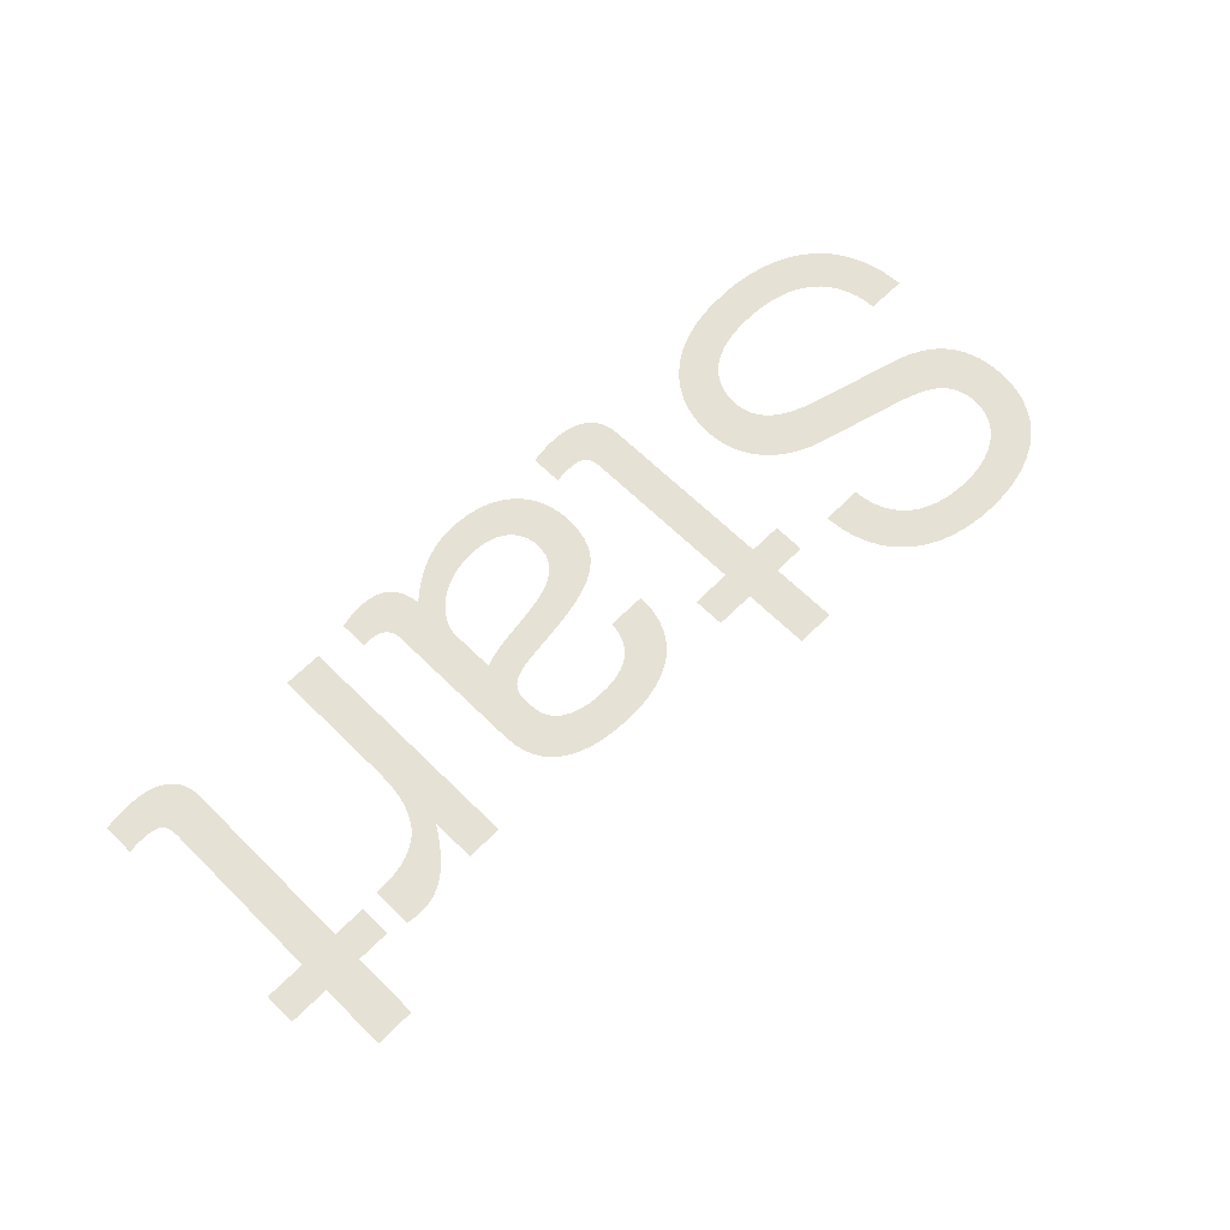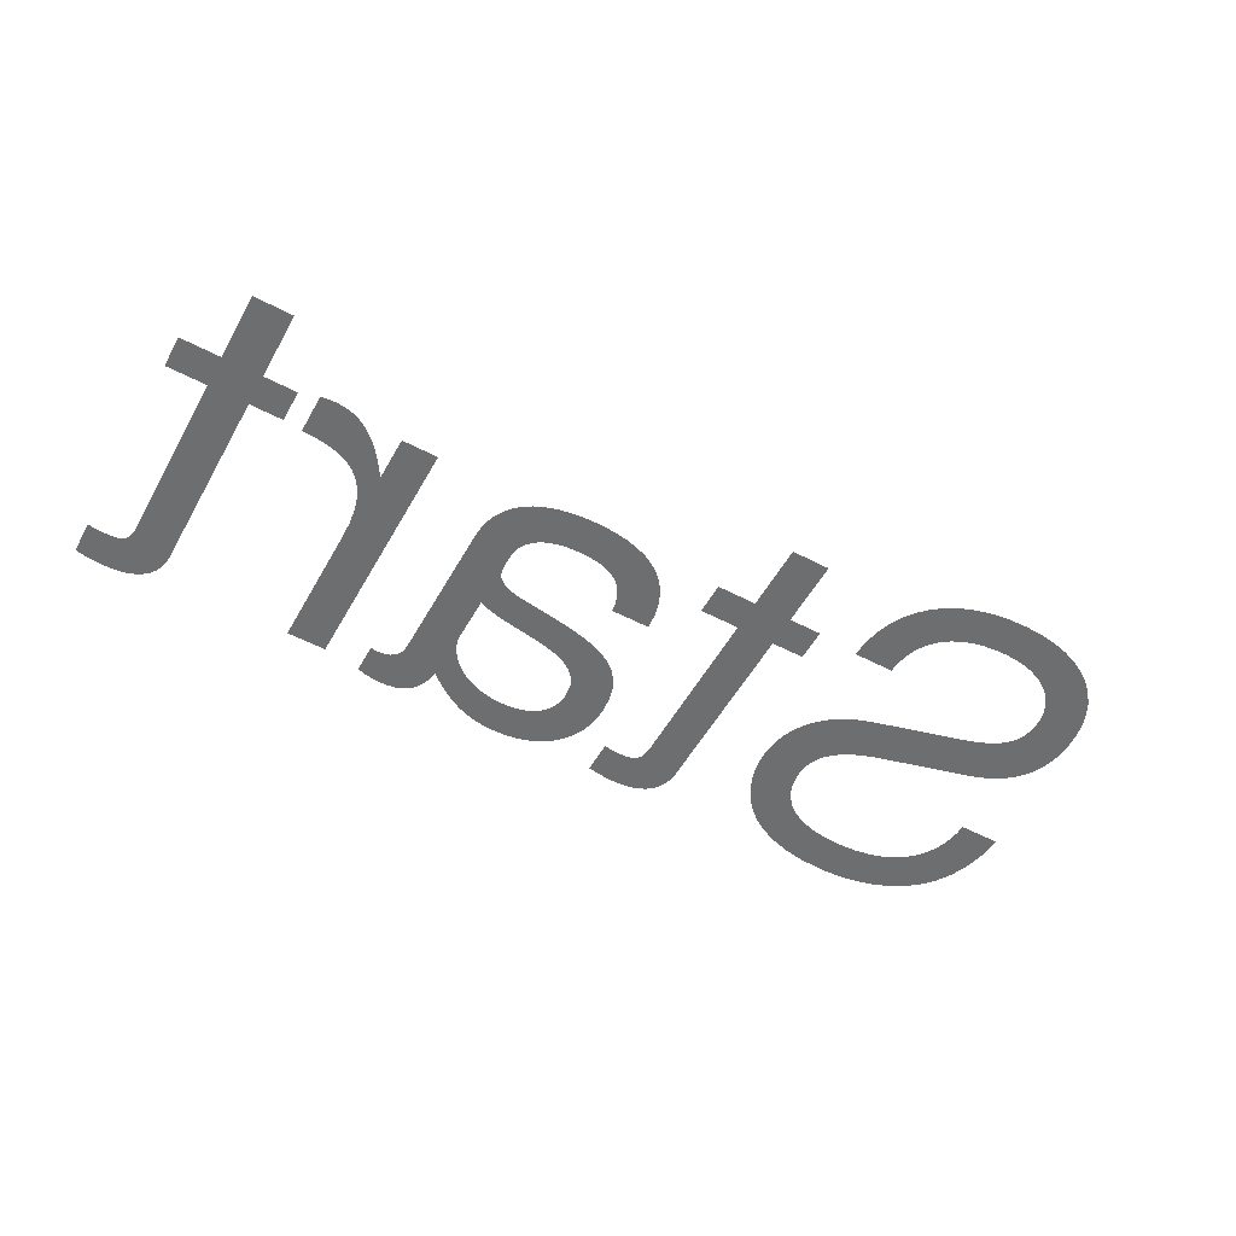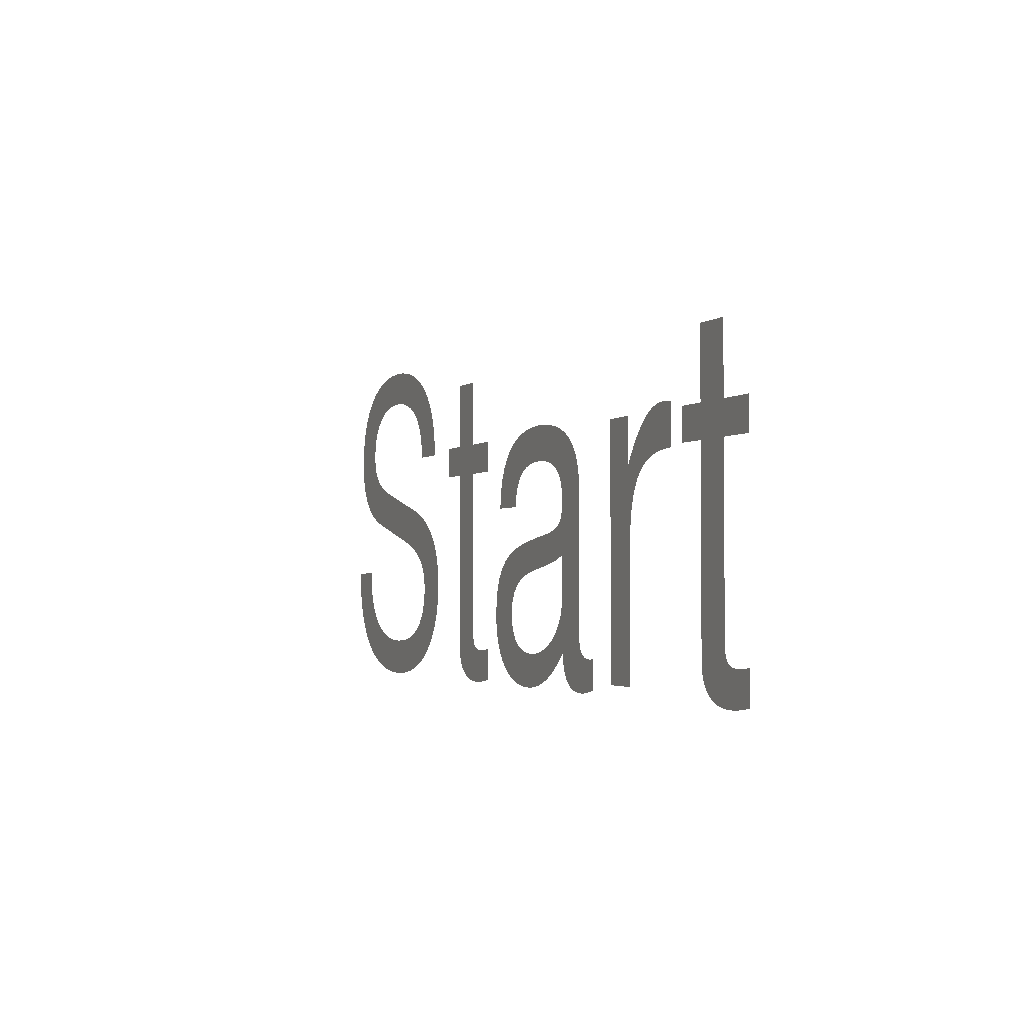
<metadata>
{"format":"obj","ext":"obj","renderer":"f3d","projection":"perspective","resolution":1024,"background":"white","views":[{"elev":64.3,"azim":134.8,"up":"+Z"},{"elev":-54.2,"azim":151.0,"up":"+Z"},{"elev":-2.4,"azim":66.4,"up":"+Y"}]}
</metadata>
<code>
o Start
v 1.233 0.3104 0
v 1.182 0.3104 0
v 1.182 0.3957 0
v 1.133 0.3957 0
v 1.133 0.3104 0
v 1.091 0.3104 0
v 1.091 0.2701 0
v 1.133 0.2701 0
v 1.133 0.03555 0
v 1.134 0.02798 0
v 1.135 0.021 0
v 1.137 0.01462 0
v 1.14 0.008842 0
v 1.144 0.003694 0
v 1.149 -0.000815 -0
v 1.154 -0.004669 -0
v 1.161 -0.007855 -0
v 1.168 -0.01036 -0
v 1.175 -0.01216 -0
v 1.184 -0.01326 -0
v 1.193 -0.01363 -0
v 1.196 -0.0136 -0
v 1.199 -0.01352 -0
v 1.202 -0.01339 -0
v 1.205 -0.01321 -0
v 1.208 -0.01297 -0
v 1.211 -0.01266 -0
v 1.215 -0.0123 -0
v 1.218 -0.01187 -0
v 1.222 -0.01138 -0
v 1.225 -0.01081 -0
v 1.229 -0.01018 -0
v 1.233 -0.009479 -0
v 1.233 0.03199 0
v 1.232 0.03157 0
v 1.23 0.0312 0
v 1.228 0.03087 0
v 1.226 0.03059 0
v 1.225 0.03034 0
v 1.223 0.03014 0
v 1.221 0.02997 0
v 1.219 0.02984 0
v 1.217 0.02974 0
v 1.214 0.02967 0
v 1.212 0.02963 0
v 1.21 0.02962 0
v 1.205 0.02975 0
v 1.2 0.03016 0
v 1.196 0.03089 0
v 1.193 0.03197 0
v 1.19 0.03343 0
v 1.188 0.03532 0
v 1.186 0.03767 0
v 1.185 0.0405 0
v 1.184 0.04387 0
v 1.183 0.04779 0
v 1.183 0.05231 0
v 1.182 0.05746 0
v 1.182 0.2701 0
v 1.233 0.2701 0
v 1.068 0.2672 0
v 1.068 0.3175 0
v 1.066 0.3178 0
v 1.064 0.3181 0
v 1.062 0.3183 0
v 1.06 0.3185 0
v 1.059 0.3187 0
v 1.057 0.3189 0
v 1.056 0.319 0
v 1.055 0.3191 0
v 1.053 0.3192 0
v 1.052 0.3193 0
v 1.05 0.3193 0
v 1.049 0.3193 0
v 1.041 0.3189 0
v 1.033 0.3177 0
v 1.026 0.3156 0
v 1.019 0.3127 0
v 1.012 0.3088 0
v 1.005 0.3041 0
v 0.9981 0.2983 0
v 0.9914 0.2916 0
v 0.9846 0.2838 0
v 0.9778 0.275 0
v 0.9709 0.2651 0
v 0.9639 0.2541 0
v 0.9639 0.3104 0
v 0.9182 0.3104 0
v 0.9182 0 0
v 0.968 0 0
v 0.968 0.1611 0
v 0.9688 0.1815 0
v 0.9712 0.1991 0
v 0.9751 0.2143 0
v 0.9805 0.2271 0
v 0.9873 0.2377 0
v 0.9953 0.2464 0
v 1.005 0.2532 0
v 1.015 0.2585 0
v 1.027 0.2624 0
v 1.039 0.265 0
v 1.053 0.2665 0
v 0.5924 0.2186 0
v 0.6422 0.2186 0
v 0.6436 0.2277 0
v 0.6458 0.2358 0
v 0.6488 0.2432 0
v 0.6526 0.2497 0
v 0.6573 0.2555 0
v 0.6628 0.2604 0
v 0.6692 0.2645 0
v 0.6765 0.2678 0
v 0.6848 0.2704 0
v 0.6939 0.2722 0
v 0.704 0.2733 0
v 0.715 0.2737 0
v 0.7257 0.2734 0
v 0.7356 0.2723 0
v 0.7446 0.2706 0
v 0.7528 0.2683 0
v 0.76 0.2653 0
v 0.7664 0.2617 0
v 0.7718 0.2575 0
v 0.7763 0.2526 0
v 0.7798 0.2472 0
v 0.7823 0.2412 0
v 0.7838 0.2346 0
v 0.7844 0.2275 0
v 0.7844 0.2145 0
v 0.7841 0.2095 0
v 0.7833 0.205 0
v 0.7818 0.201 0
v 0.7797 0.1974 0
v 0.7769 0.1942 0
v 0.7733 0.1913 0
v 0.7688 0.1887 0
v 0.7636 0.1865 0
v 0.7574 0.1845 0
v 0.7502 0.1828 0
v 0.742 0.1814 0
v 0.7328 0.1801 0
v 0.7107 0.1772 0
v 0.6899 0.1742 0
v 0.6705 0.1708 0
v 0.6526 0.1668 0
v 0.6363 0.1619 0
v 0.6218 0.1558 0
v 0.6092 0.1482 0
v 0.5986 0.1388 0
v 0.5901 0.1274 0
v 0.5839 0.1137 0
v 0.5801 0.0974 0
v 0.5788 0.0782 0
v 0.5796 0.06457 0
v 0.582 0.05186 0
v 0.5859 0.04011 0
v 0.5913 0.02938 0
v 0.598 0.01972 0
v 0.6062 0.01118 0
v 0.6156 0.003816 0
v 0.6264 -0.002326 -0
v 0.6383 -0.007192 -0
v 0.6513 -0.01073 -0
v 0.6655 -0.01289 -0
v 0.6807 -0.01363 -0
v 0.6903 -0.01334 -0
v 0.6996 -0.01247 -0
v 0.7087 -0.011 -0
v 0.7176 -0.008908 -0
v 0.7264 -0.006186 -0
v 0.735 -0.002814 -0
v 0.7435 0.001225 0
v 0.752 0.005946 0
v 0.7604 0.01137 0
v 0.7689 0.0175 0
v 0.7775 0.02437 0
v 0.7861 0.03199 0
v 0.7873 0.0245 0
v 0.7889 0.01771 0
v 0.7911 0.01162 0
v 0.7938 0.006209 0
v 0.7971 0.001477 0
v 0.8009 -0.002592 -0
v 0.8054 -0.006006 -0
v 0.8104 -0.008777 -0
v 0.8161 -0.01091 -0
v 0.8225 -0.01243 -0
v 0.8294 -0.01333 -0
v 0.8371 -0.01363 -0
v 0.8396 -0.0136 -0
v 0.842 -0.01352 -0
v 0.8444 -0.01338 -0
v 0.8468 -0.01316 -0
v 0.8492 -0.01288 -0
v 0.8517 -0.01252 -0
v 0.8544 -0.01206 -0
v 0.8572 -0.01152 -0
v 0.8602 -0.01088 -0
v 0.8635 -0.01013 -0
v 0.867 -0.00927 -0
v 0.8709 -0.008294 -0
v 0.8709 0.02903 0
v 0.8696 0.02876 0
v 0.8684 0.02853 0
v 0.8674 0.02834 0
v 0.8664 0.0282 0
v 0.8655 0.02808 0
v 0.8646 0.02799 0
v 0.8638 0.02793 0
v 0.8631 0.02789 0
v 0.8624 0.02786 0
v 0.8616 0.02785 0
v 0.8609 0.02784 0
v 0.8602 0.02784 0
v 0.8561 0.02803 0
v 0.8522 0.02857 0
v 0.8488 0.02947 0
v 0.8456 0.03072 0
v 0.8429 0.0323 0
v 0.8404 0.03421 0
v 0.8383 0.03644 0
v 0.8366 0.03899 0
v 0.8353 0.04184 0
v 0.8343 0.04498 0
v 0.8337 0.04842 0
v 0.8335 0.05213 0
v 0.8335 0.2346 0
v 0.8327 0.2478 0
v 0.8302 0.26 0
v 0.826 0.2711 0
v 0.8203 0.281 0
v 0.8128 0.2899 0
v 0.8038 0.2976 0
v 0.7932 0.3042 0
v 0.781 0.3096 0
v 0.7673 0.3138 0
v 0.752 0.3169 0
v 0.7352 0.3187 0
v 0.7168 0.3193 0
v 0.7027 0.3189 0
v 0.6885 0.3177 0
v 0.6743 0.3154 0
v 0.6605 0.3119 0
v 0.6472 0.307 0
v 0.6348 0.3005 0
v 0.6236 0.2923 0
v 0.6136 0.2821 0
v 0.6053 0.2698 0
v 0.5988 0.2553 0
v 0.5944 0.2383 0
v 0.6914 0.02962 0
v 0.6821 0.03 0
v 0.6735 0.03113 0
v 0.6656 0.03298 0
v 0.6584 0.03555 0
v 0.652 0.0388 0
v 0.6464 0.04273 0
v 0.6416 0.04731 0
v 0.6376 0.05253 0
v 0.6345 0.05836 0
v 0.6322 0.0648 0
v 0.6308 0.07181 0
v 0.6303 0.07938 0
v 0.6324 0.09471 0
v 0.6382 0.1069 0
v 0.6473 0.1164 0
v 0.6591 0.1237 0
v 0.673 0.1292 0
v 0.6885 0.1333 0
v 0.705 0.1365 0
v 0.722 0.1391 0
v 0.739 0.1417 0
v 0.7555 0.1447 0
v 0.7708 0.1484 0
v 0.7844 0.1534 0
v 0.7844 0.09775 0
v 0.7836 0.09019 0
v 0.7815 0.08242 0
v 0.7781 0.07461 0
v 0.7733 0.06692 0
v 0.7672 0.05952 0
v 0.7598 0.05258 0
v 0.7513 0.04625 0
v 0.7415 0.0407 0
v 0.7306 0.0361 0
v 0.7186 0.03261 0
v 0.7055 0.0304 0
v 0.5492 0.3104 0
v 0.4982 0.3104 0
v 0.4982 0.3957 0
v 0.4491 0.3957 0
v 0.4491 0.3104 0
v 0.407 0.3104 0
v 0.407 0.2701 0
v 0.4491 0.2701 0
v 0.4491 0.03555 0
v 0.4495 0.02798 0
v 0.4508 0.021 0
v 0.453 0.01462 0
v 0.456 0.008842 0
v 0.4599 0.003694 0
v 0.4645 -0.000815 -0
v 0.47 -0.004669 -0
v 0.4763 -0.007855 -0
v 0.4833 -0.01036 -0
v 0.4911 -0.01216 -0
v 0.4996 -0.01326 -0
v 0.5089 -0.01363 -0
v 0.5119 -0.0136 -0
v 0.5148 -0.01352 -0
v 0.5178 -0.01339 -0
v 0.5209 -0.01321 -0
v 0.524 -0.01297 -0
v 0.5273 -0.01266 -0
v 0.5306 -0.0123 -0
v 0.534 -0.01187 -0
v 0.5375 -0.01138 -0
v 0.5413 -0.01081 -0
v 0.5451 -0.01018 -0
v 0.5492 -0.009479 -0
v 0.5492 0.03199 0
v 0.5475 0.03157 0
v 0.5458 0.0312 0
v 0.5441 0.03087 0
v 0.5422 0.03059 0
v 0.5404 0.03034 0
v 0.5384 0.03014 0
v 0.5364 0.02997 0
v 0.5344 0.02984 0
v 0.5323 0.02974 0
v 0.5301 0.02967 0
v 0.5278 0.02963 0
v 0.5255 0.02962 0
v 0.5205 0.02975 0
v 0.5161 0.03016 0
v 0.5122 0.03089 0
v 0.5089 0.03197 0
v 0.5062 0.03343 0
v 0.5039 0.03532 0
v 0.502 0.03767 0
v 0.5005 0.0405 0
v 0.4995 0.04387 0
v 0.4988 0.04779 0
v 0.4984 0.05231 0
v 0.4982 0.05746 0
v 0.4982 0.2701 0
v 0.5492 0.2701 0
v 0.2026 0.03495 0
v 0.1797 0.03607 0
v 0.1596 0.03928 0
v 0.1423 0.04434 0
v 0.1275 0.05101 0
v 0.1151 0.05907 0
v 0.1049 0.06828 0
v 0.09678 0.07839 0
v 0.09049 0.08919 0
v 0.08589 0.1004 0
v 0.08282 0.1119 0
v 0.0811 0.1233 0
v 0.08057 0.1345 0
v 0.08057 0.1374 0
v 0.02844 0.1374 0
v 0.03074 0.1087 0
v 0.03651 0.08367 0
v 0.04535 0.0621 0
v 0.05687 0.04377 0
v 0.07069 0.02846 0
v 0.08642 0.01592 0
v 0.1037 0.005942 0
v 0.122 -0.001711 -0
v 0.1412 -0.007266 -0
v 0.1606 -0.01095 -0
v 0.18 -0.01299 -0
v 0.1991 -0.01363 -0
v 0.2307 -0.01203 -0
v 0.2585 -0.007501 -0
v 0.2824 -0.000398 -0
v 0.3029 0.008908 0
v 0.32 0.02005 0
v 0.3341 0.03266 0
v 0.3454 0.04636 0
v 0.3541 0.0608 0
v 0.3605 0.0756 0
v 0.3648 0.09039 0
v 0.3671 0.1048 0
v 0.3679 0.1185 0
v 0.3672 0.1315 0
v 0.3652 0.1439 0
v 0.3618 0.1557 0
v 0.3571 0.1667 0
v 0.3512 0.1771 0
v 0.344 0.1867 0
v 0.3356 0.1955 0
v 0.3259 0.2035 0
v 0.3152 0.2107 0
v 0.3032 0.217 0
v 0.2902 0.2224 0
v 0.2761 0.2269 0
v 0.1677 0.2559 0
v 0.1553 0.2595 0
v 0.1443 0.2633 0
v 0.1346 0.2673 0
v 0.1261 0.2715 0
v 0.1187 0.276 0
v 0.1126 0.2808 0
v 0.1075 0.286 0
v 0.1034 0.2917 0
v 0.1003 0.2979 0
v 0.09821 0.3046 0
v 0.09697 0.3119 0
v 0.09656 0.3199 0
v 0.09735 0.3305 0
v 0.09968 0.3405 0
v 0.1035 0.3498 0
v 0.1087 0.3583 0
v 0.1152 0.366 0
v 0.1231 0.3728 0
v 0.1321 0.3787 0
v 0.1423 0.3836 0
v 0.1535 0.3876 0
v 0.1658 0.3904 0
v 0.179 0.3922 0
v 0.1931 0.3928 0
v 0.2097 0.3921 0
v 0.2249 0.3902 0
v 0.2389 0.387 0
v 0.2515 0.3825 0
v 0.2627 0.3769 0
v 0.2726 0.37 0
v 0.281 0.362 0
v 0.288 0.3528 0
v 0.2935 0.3425 0
v 0.2975 0.3311 0
v 0.3 0.3186 0
v 0.3009 0.3051 0
v 0.3531 0.3051 0
v 0.3517 0.3255 0
v 0.3481 0.3444 0
v 0.3421 0.3618 0
v 0.3339 0.3775 0
v 0.3236 0.3915 0
v 0.3111 0.4038 0
v 0.2966 0.4144 0
v 0.28 0.4231 0
v 0.2615 0.43 0
v 0.2411 0.4349 0
v 0.2189 0.438 0
v 0.1949 0.439 0
v 0.172 0.438 0
v 0.1506 0.435 0
v 0.1309 0.4302 0
v 0.113 0.4235 0
v 0.09687 0.4151 0
v 0.08264 0.4049 0
v 0.07039 0.3932 0
v 0.06019 0.3798 0
v 0.05211 0.365 0
v 0.04625 0.3487 0
v 0.04268 0.3311 0
v 0.04147 0.3122 0
v 0.04205 0.2994 0
v 0.0438 0.2875 0
v 0.04671 0.2763 0
v 0.05079 0.266 0
v 0.05606 0.2564 0
v 0.0625 0.2476 0
v 0.07013 0.2397 0
v 0.07895 0.2325 0
v 0.08896 0.2261 0
v 0.1002 0.2204 0
v 0.1126 0.2156 0
v 0.1262 0.2115 0
v 0.2334 0.1831 0
v 0.2464 0.1793 0
v 0.2582 0.1753 0
v 0.2688 0.1709 0
v 0.2782 0.1661 0
v 0.2865 0.161 0
v 0.2935 0.1554 0
v 0.2995 0.1495 0
v 0.3043 0.1431 0
v 0.3081 0.1363 0
v 0.3107 0.1291 0
v 0.3123 0.1213 0
v 0.3128 0.1132 0
v 0.3124 0.1051 0
v 0.3111 0.09666 0
v 0.3087 0.08794 0
v 0.305 0.07919 0
v 0.2998 0.07063 0
v 0.2928 0.0625 0
v 0.2839 0.05501 0
v 0.2728 0.04838 0
v 0.2593 0.04284 0
v 0.2433 0.03861 0
v 0.2244 0.0359 0
f 5 3 4
f 5 2 3
f 7 5 6
f 7 2 5
f 7 1 2
f 7 60 1
f 8 60 7
f 9 59 8
f 59 60 8
f 9 58 59
f 9 57 58
f 9 56 57
f 9 55 56
f 9 54 55
f 9 53 54
f 9 52 53
f 10 52 9
f 10 51 52
f 10 50 51
f 35 33 34
f 10 49 50
f 36 33 35
f 37 33 36
f 10 48 49
f 38 33 37
f 39 33 38
f 40 33 39
f 10 47 48
f 41 33 40
f 42 33 41
f 43 33 42
f 10 46 47
f 44 33 43
f 45 33 44
f 46 33 45
f 10 33 46
f 11 33 10
f 12 33 11
f 13 33 12
f 14 33 13
f 15 33 14
f 16 33 15
f 17 33 16
f 18 33 17
f 18 32 33
f 18 31 32
f 19 31 18
f 19 30 31
f 19 29 30
f 19 28 29
f 20 28 19
f 20 27 28
f 20 26 27
f 20 25 26
f 20 24 25
f 21 24 20
f 21 23 24
f 21 22 23
f 75 73 74
f 75 72 73
f 75 71 72
f 75 70 71
f 75 69 70
f 75 68 69
f 76 68 75
f 76 67 68
f 76 66 67
f 76 65 66
f 76 64 65
f 76 63 64
f 76 62 63
f 77 62 76
f 77 61 62
f 78 61 77
f 79 61 78
f 89 87 88
f 89 86 87
f 80 61 79
f 81 61 80
f 82 61 81
f 83 61 82
f 84 61 83
f 85 61 84
f 85 102 61
f 85 101 102
f 86 101 85
f 86 100 101
f 86 99 100
f 86 98 99
f 89 94 86
f 94 95 86
f 95 96 86
f 96 97 86
f 97 98 86
f 89 93 94
f 89 92 93
f 89 91 92
f 89 90 91
f 240 238 239
f 241 238 240
f 241 237 238
f 242 237 241
f 242 236 237
f 243 236 242
f 243 235 236
f 244 235 243
f 244 234 235
f 245 234 244
f 245 233 234
f 246 233 245
f 246 232 233
f 247 232 246
f 247 231 232
f 248 231 247
f 248 115 231
f 115 116 231
f 116 230 231
f 117 230 116
f 118 230 117
f 248 114 115
f 119 230 118
f 248 113 114
f 119 229 230
f 120 229 119
f 248 112 113
f 249 112 248
f 121 229 120
f 249 111 112
f 122 229 121
f 249 110 111
f 123 229 122
f 249 109 110
f 123 228 229
f 124 228 123
f 249 108 109
f 250 108 249
f 125 228 124
f 250 107 108
f 125 227 228
f 126 227 125
f 250 106 107
f 127 227 126
f 103 106 250
f 103 105 106
f 128 227 127
f 128 226 227
f 103 104 105
f 129 226 128
f 130 226 129
f 131 226 130
f 132 226 131
f 133 226 132
f 134 226 133
f 135 226 134
f 136 226 135
f 137 275 136
f 275 226 136
f 138 275 137
f 139 275 138
f 140 275 139
f 141 275 140
f 142 275 141
f 143 275 142
f 144 275 143
f 145 275 144
f 146 275 145
f 147 275 146
f 148 275 147
f 148 274 275
f 276 226 275
f 148 273 274
f 149 273 148
f 149 272 273
f 149 271 272
f 149 270 271
f 150 270 149
f 150 269 270
f 150 268 269
f 150 267 268
f 151 267 150
f 151 266 267
f 151 265 266
f 152 265 151
f 152 264 265
f 277 226 276
f 153 264 152
f 153 263 264
f 278 226 277
f 279 226 278
f 153 262 263
f 154 262 153
f 280 226 279
f 154 261 262
f 281 226 280
f 154 260 261
f 155 260 154
f 282 226 281
f 155 259 260
f 283 226 282
f 155 258 259
f 283 225 226
f 156 258 155
f 283 224 225
f 156 257 258
f 284 224 283
f 284 223 224
f 156 256 257
f 284 222 223
f 285 222 284
f 157 256 156
f 285 221 222
f 157 255 256
f 285 220 221
f 286 220 285
f 157 254 255
f 286 219 220
f 157 253 254
f 287 177 286
f 177 219 286
f 177 218 219
f 287 176 177
f 178 218 177
f 157 252 253
f 178 217 218
f 251 176 287
f 157 251 252
f 157 176 251
f 178 216 217
f 158 176 157
f 203 201 202
f 204 201 203
f 178 215 216
f 205 201 204
f 206 201 205
f 207 201 206
f 208 201 207
f 178 214 215
f 209 201 208
f 210 201 209
f 211 201 210
f 212 201 211
f 213 201 212
f 214 201 213
f 178 201 214
f 179 201 178
f 158 175 176
f 159 175 158
f 180 201 179
f 159 174 175
f 181 201 180
f 159 173 174
f 160 173 159
f 182 201 181
f 160 172 173
f 161 172 160
f 183 201 182
f 161 171 172
f 162 171 161
f 184 201 183
f 162 170 171
f 185 201 184
f 162 169 170
f 163 169 162
f 185 200 201
f 186 200 185
f 163 168 169
f 186 199 200
f 186 198 199
f 164 168 163
f 186 197 198
f 187 197 186
f 164 167 168
f 187 196 197
f 187 195 196
f 188 195 187
f 164 166 167
f 188 194 195
f 188 193 194
f 165 166 164
f 188 192 193
f 189 192 188
f 189 191 192
f 189 190 191
f 292 290 291
f 292 289 290
f 294 292 293
f 294 289 292
f 294 288 289
f 294 347 288
f 295 347 294
f 296 346 295
f 346 347 295
f 296 345 346
f 296 344 345
f 296 343 344
f 296 342 343
f 296 341 342
f 296 340 341
f 296 339 340
f 297 339 296
f 297 338 339
f 297 337 338
f 322 320 321
f 297 336 337
f 323 320 322
f 324 320 323
f 297 335 336
f 325 320 324
f 326 320 325
f 327 320 326
f 297 334 335
f 328 320 327
f 329 320 328
f 330 320 329
f 297 333 334
f 331 320 330
f 332 320 331
f 333 320 332
f 297 320 333
f 298 320 297
f 299 320 298
f 300 320 299
f 301 320 300
f 302 320 301
f 303 320 302
f 304 320 303
f 305 320 304
f 305 319 320
f 305 318 319
f 306 318 305
f 306 317 318
f 306 316 317
f 306 315 316
f 307 315 306
f 307 314 315
f 307 313 314
f 307 312 313
f 307 311 312
f 308 311 307
f 308 310 311
f 308 309 310
f 449 447 448
f 450 447 449
f 450 446 447
f 451 446 450
f 451 445 446
f 452 445 451
f 452 444 445
f 453 444 452
f 453 443 444
f 454 443 453
f 454 442 443
f 455 442 454
f 455 423 442
f 423 441 442
f 456 422 455
f 422 423 455
f 424 441 423
f 456 421 422
f 425 441 424
f 425 440 441
f 456 420 421
f 426 440 425
f 456 419 420
f 427 440 426
f 456 418 419
f 428 440 427
f 457 418 456
f 457 417 418
f 428 439 440
f 429 439 428
f 457 416 417
f 430 439 429
f 457 415 416
f 458 415 457
f 431 439 430
f 431 438 439
f 458 414 415
f 432 438 431
f 458 413 414
f 459 413 458
f 432 437 438
f 433 437 432
f 459 412 413
f 434 437 433
f 460 412 459
f 460 411 412
f 434 436 437
f 460 410 411
f 435 436 434
f 461 410 460
f 461 409 410
f 461 408 409
f 462 408 461
f 462 407 408
f 462 406 407
f 463 406 462
f 463 405 406
f 463 404 405
f 464 404 463
f 464 403 404
f 464 402 403
f 464 401 402
f 465 401 464
f 465 400 401
f 465 399 400
f 466 399 465
f 466 398 399
f 467 398 466
f 468 398 467
f 469 398 468
f 469 397 398
f 470 397 469
f 470 396 397
f 471 396 470
f 471 395 396
f 472 395 471
f 473 395 472
f 473 394 395
f 473 393 394
f 473 392 393
f 473 391 392
f 474 391 473
f 475 391 474
f 475 390 391
f 476 390 475
f 477 390 476
f 477 389 390
f 478 389 477
f 479 389 478
f 479 388 389
f 480 388 479
f 481 388 480
f 481 387 388
f 482 387 481
f 363 361 362
f 363 360 361
f 483 387 482
f 363 359 360
f 483 386 387
f 484 386 483
f 363 358 359
f 485 386 484
f 485 385 386
f 486 385 485
f 363 357 358
f 364 357 363
f 487 385 486
f 487 384 385
f 364 356 357
f 488 384 487
f 488 383 384
f 364 355 356
f 489 383 488
f 365 355 364
f 490 383 489
f 365 354 355
f 490 382 383
f 491 382 490
f 365 353 354
f 492 382 491
f 366 353 365
f 492 381 382
f 366 352 353
f 493 381 492
f 366 351 352
f 494 381 493
f 494 380 381
f 366 350 351
f 367 350 366
f 495 380 494
f 367 349 350
f 496 380 495
f 367 348 349
f 348 380 496
f 367 380 348
f 367 379 380
f 368 379 367
f 368 378 379
f 369 378 368
f 369 377 378
f 370 377 369
f 370 376 377
f 371 376 370
f 372 376 371
f 372 375 376
f 373 375 372
f 373 374 375

</code>
